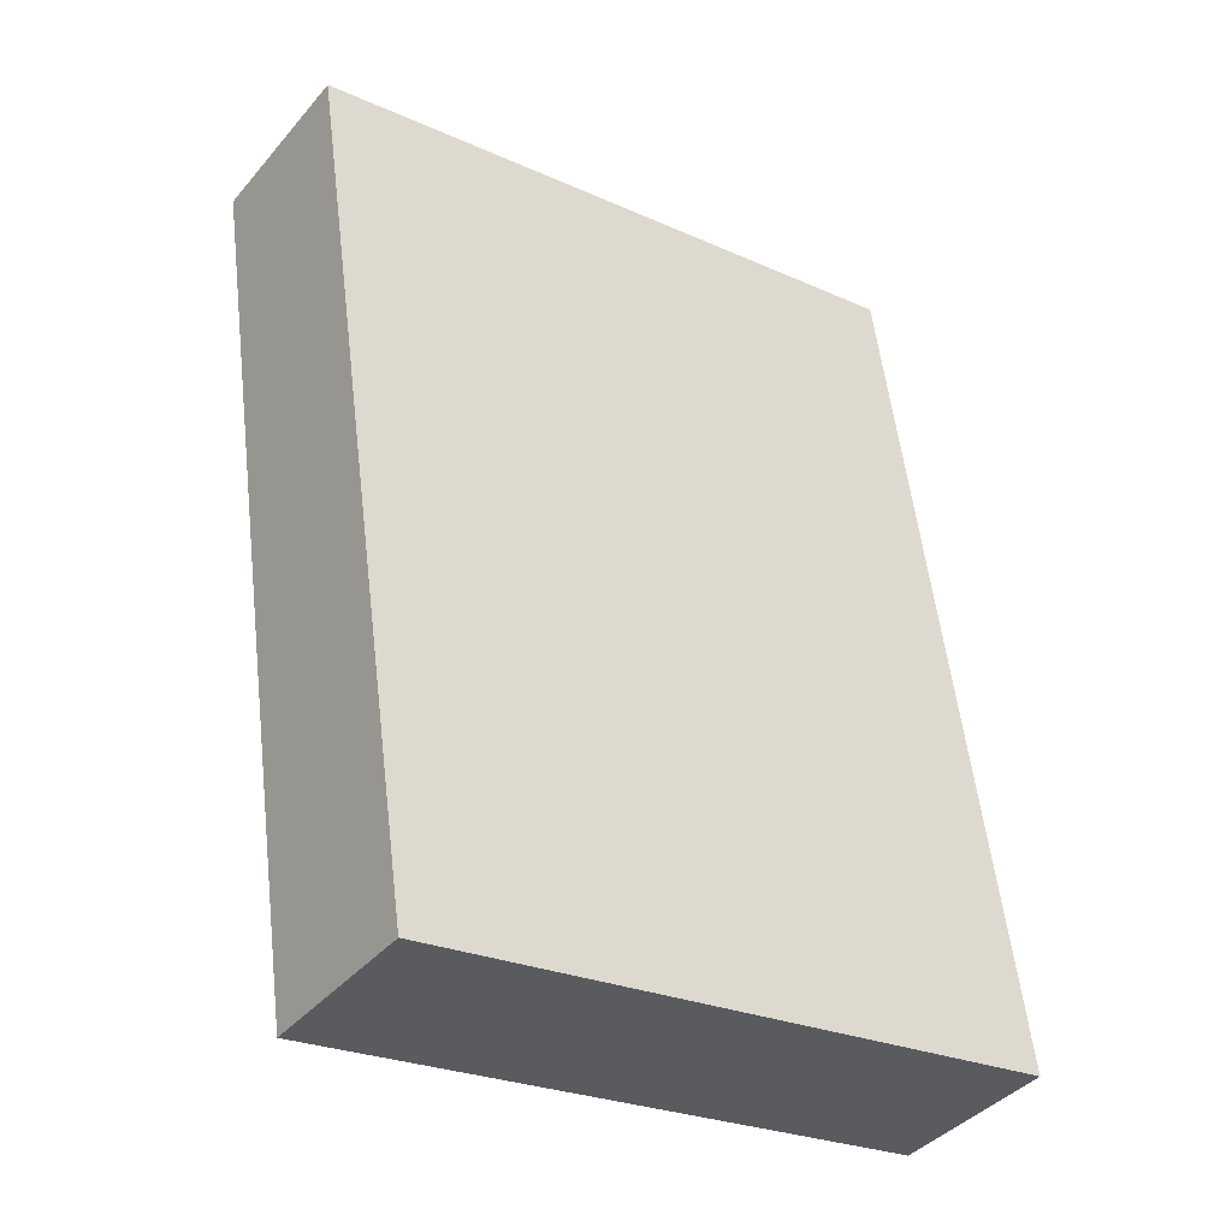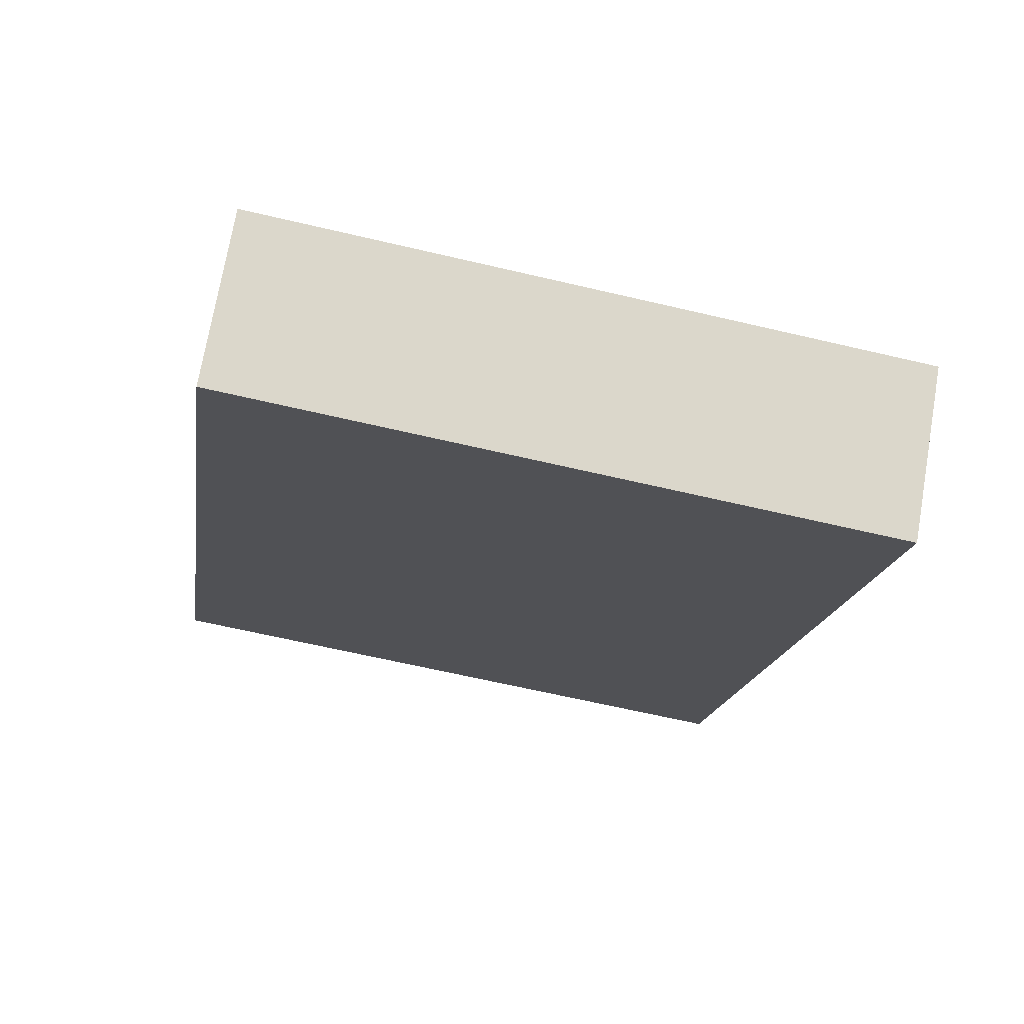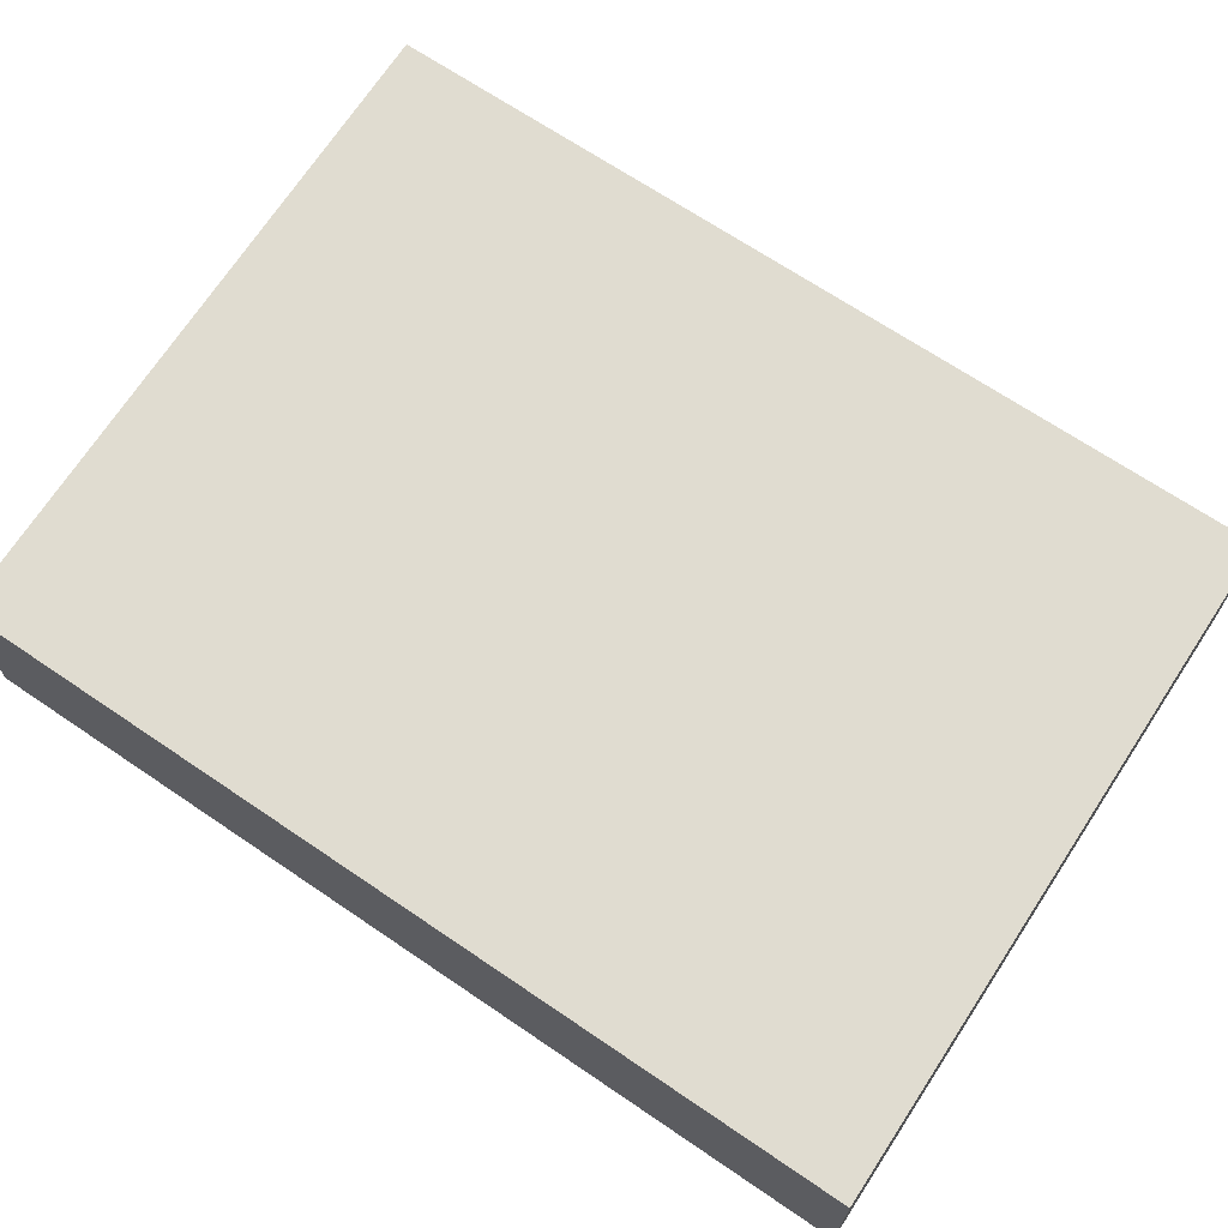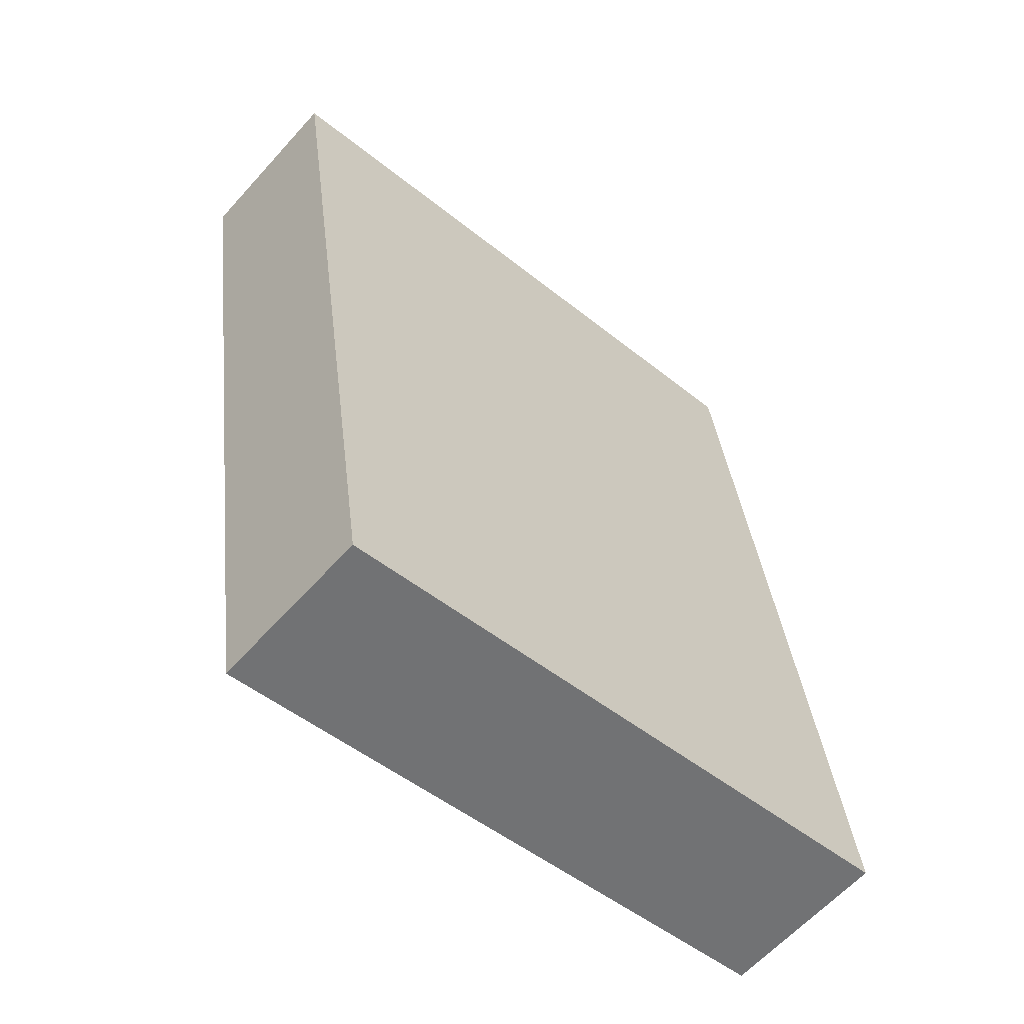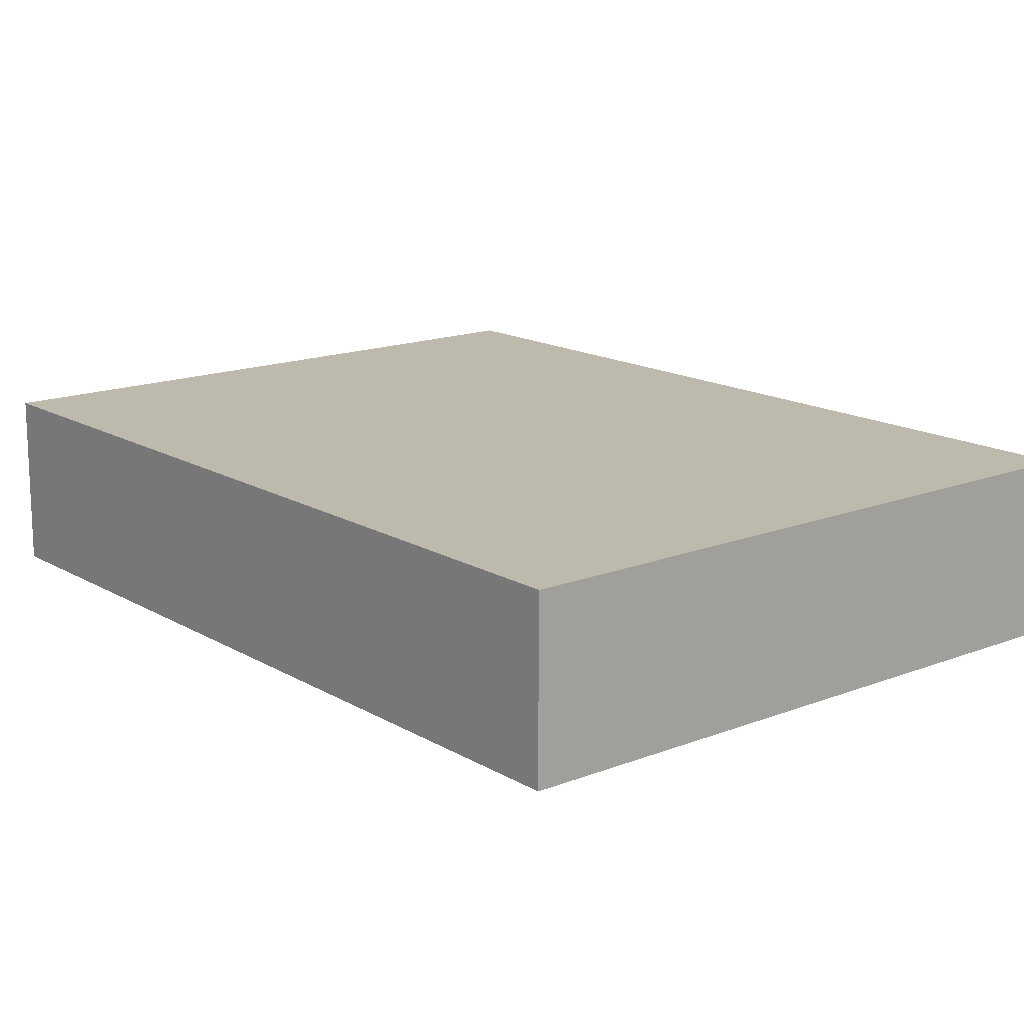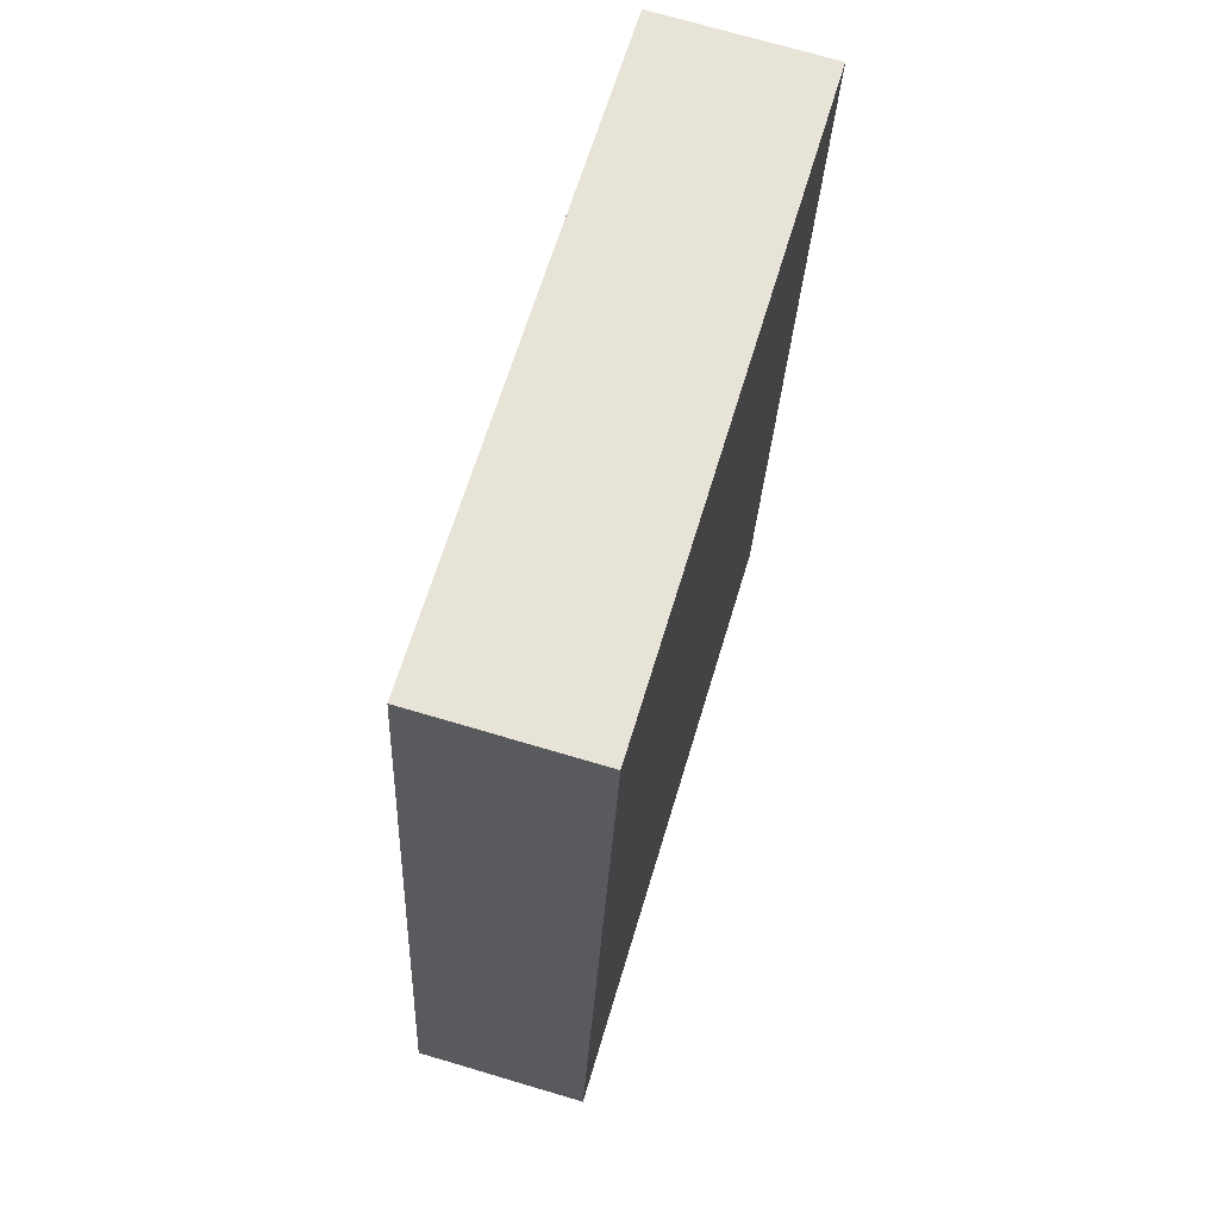
<metadata>
{"format":"obj","ext":"obj","renderer":"f3d","projection":"perspective","resolution":1024,"background":"white","views":[{"elev":-39.7,"azim":144.1,"up":"+Z"},{"elev":72.3,"azim":9.8,"up":"+Z"},{"elev":69.5,"azim":-47.8,"up":"+Y"},{"elev":-61.2,"azim":138.3,"up":"+Z"},{"elev":15.3,"azim":-30.8,"up":"+Y"},{"elev":71.9,"azim":-73.5,"up":"+Z"}]}
</metadata>
<code>
v  2.293 4.135 16.4
v  0 0 0
v  2.293 -1.004e-15 16.4
v  8.806e-05 4.135 -0.0001309
v  2.901 4.135 20.76
v  2.901 -1.271e-15 20.76
v  18.45 -1.118e-15 18.26
v  18.45 4.135 18.26
v  15.79 -2.67e-17 0.436
v  15.79 4.135 0.4359
v  15.37 1.506e-16 -2.46
v  15.37 4.135 -2.46
g defaultobject
f 1 2 3
f 2 1 4
f 5 3 6
f 3 5 1
f 7 5 6
f 5 7 8
f 9 8 7
f 8 9 10
f 11 10 9
f 10 11 12
f 4 11 2
f 11 4 12
f 4 10 12
f 10 4 1
f 10 1 8
f 8 1 5
f 3 7 6
f 7 3 2
f 7 2 9
f 9 2 11

</code>
